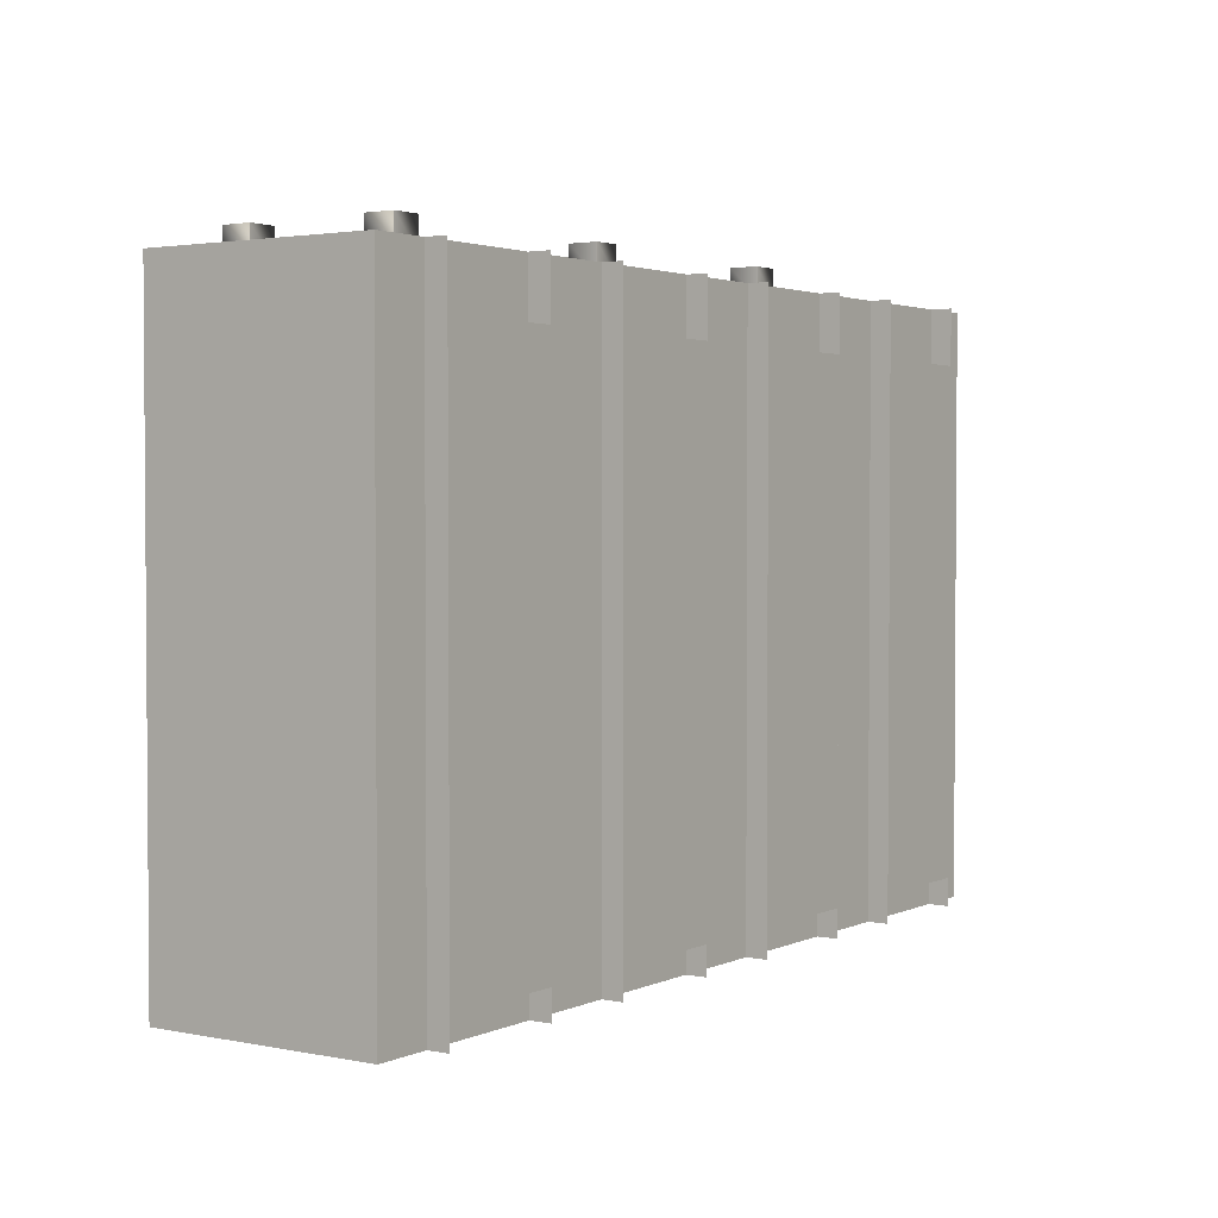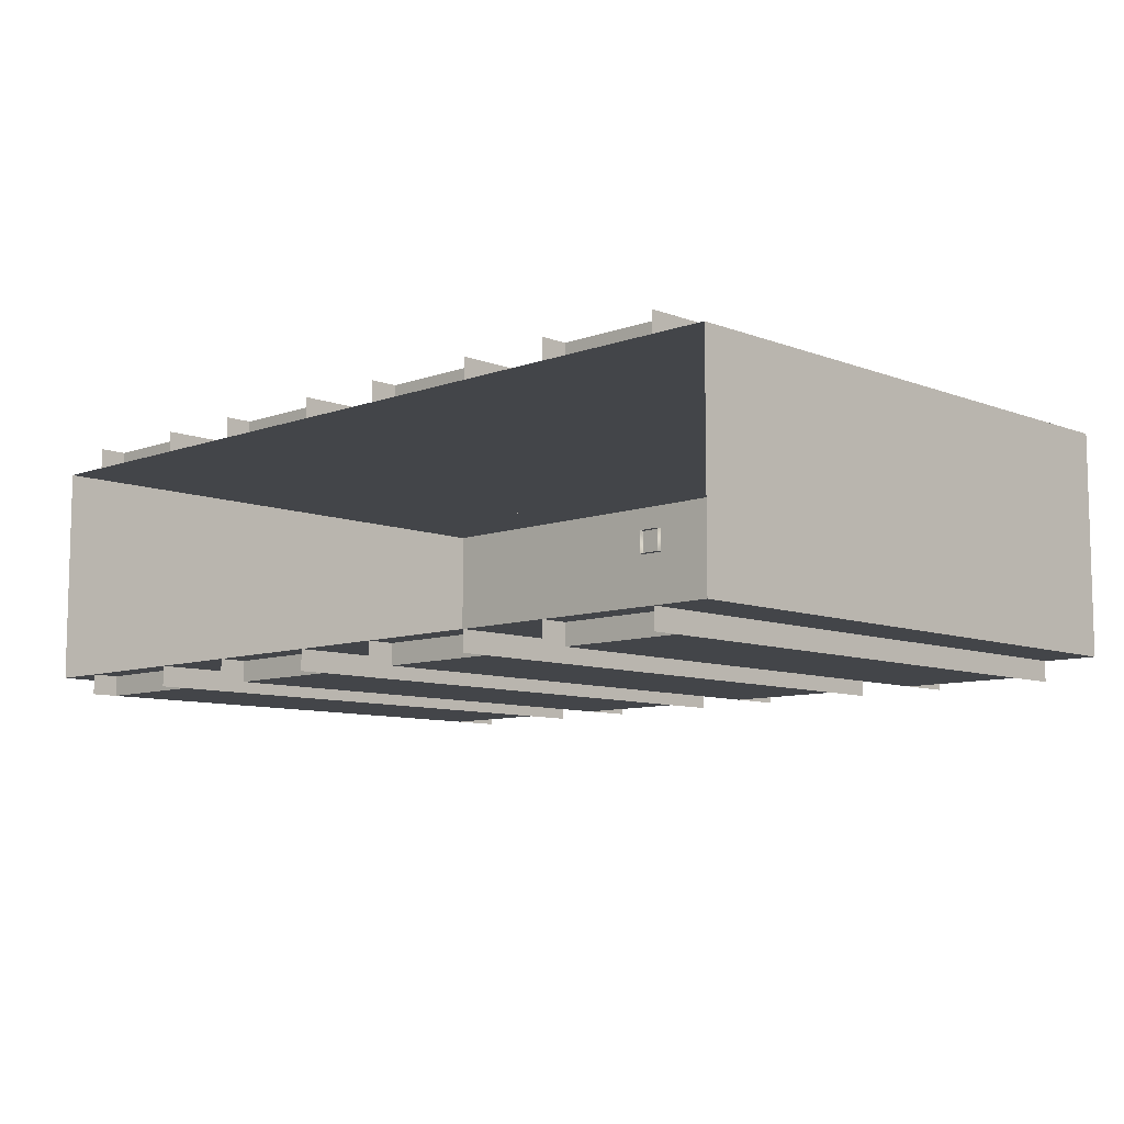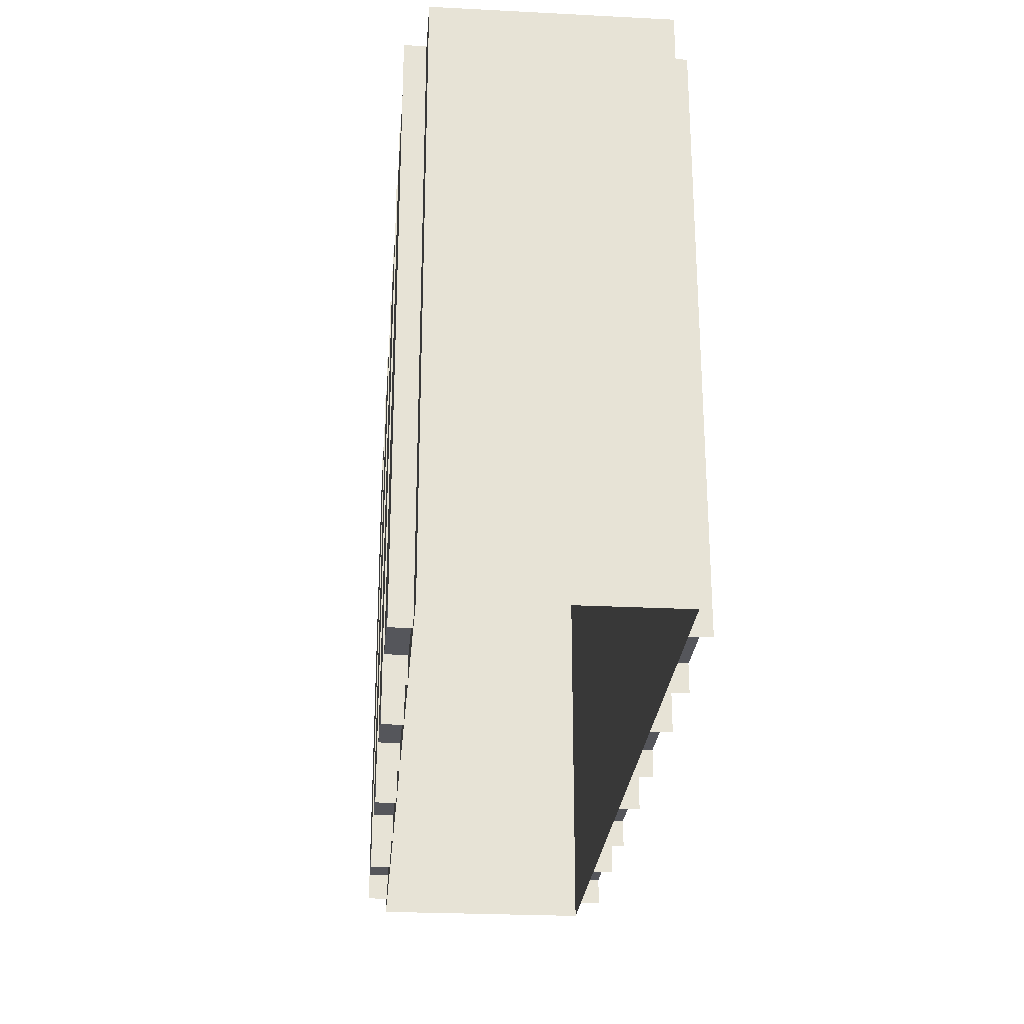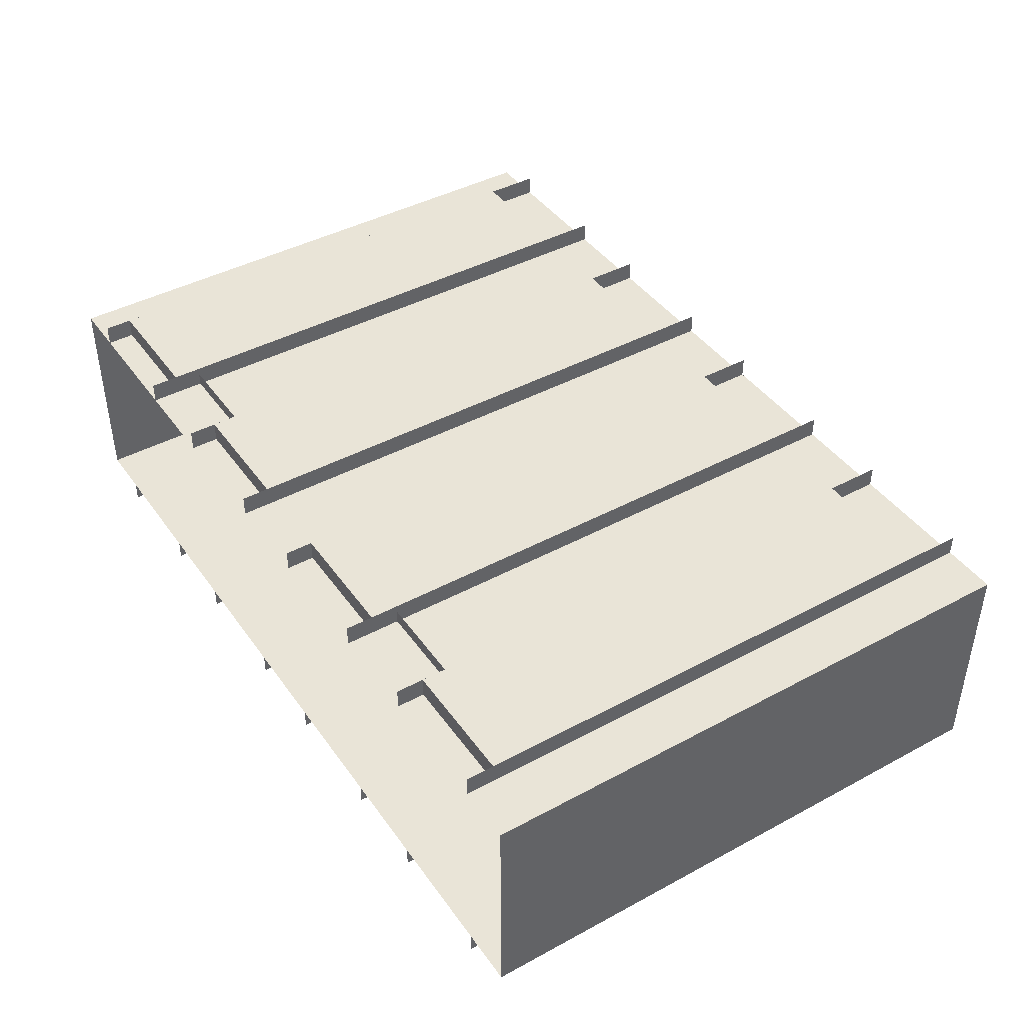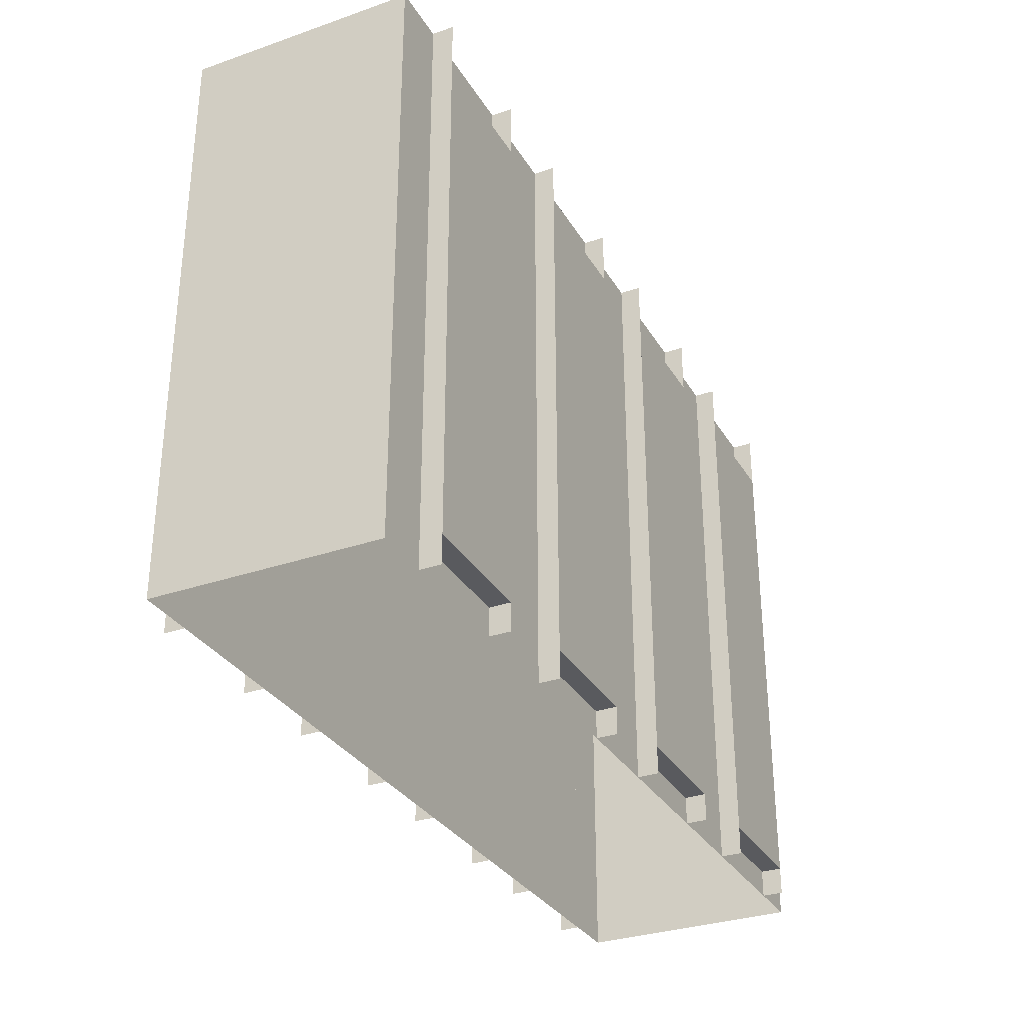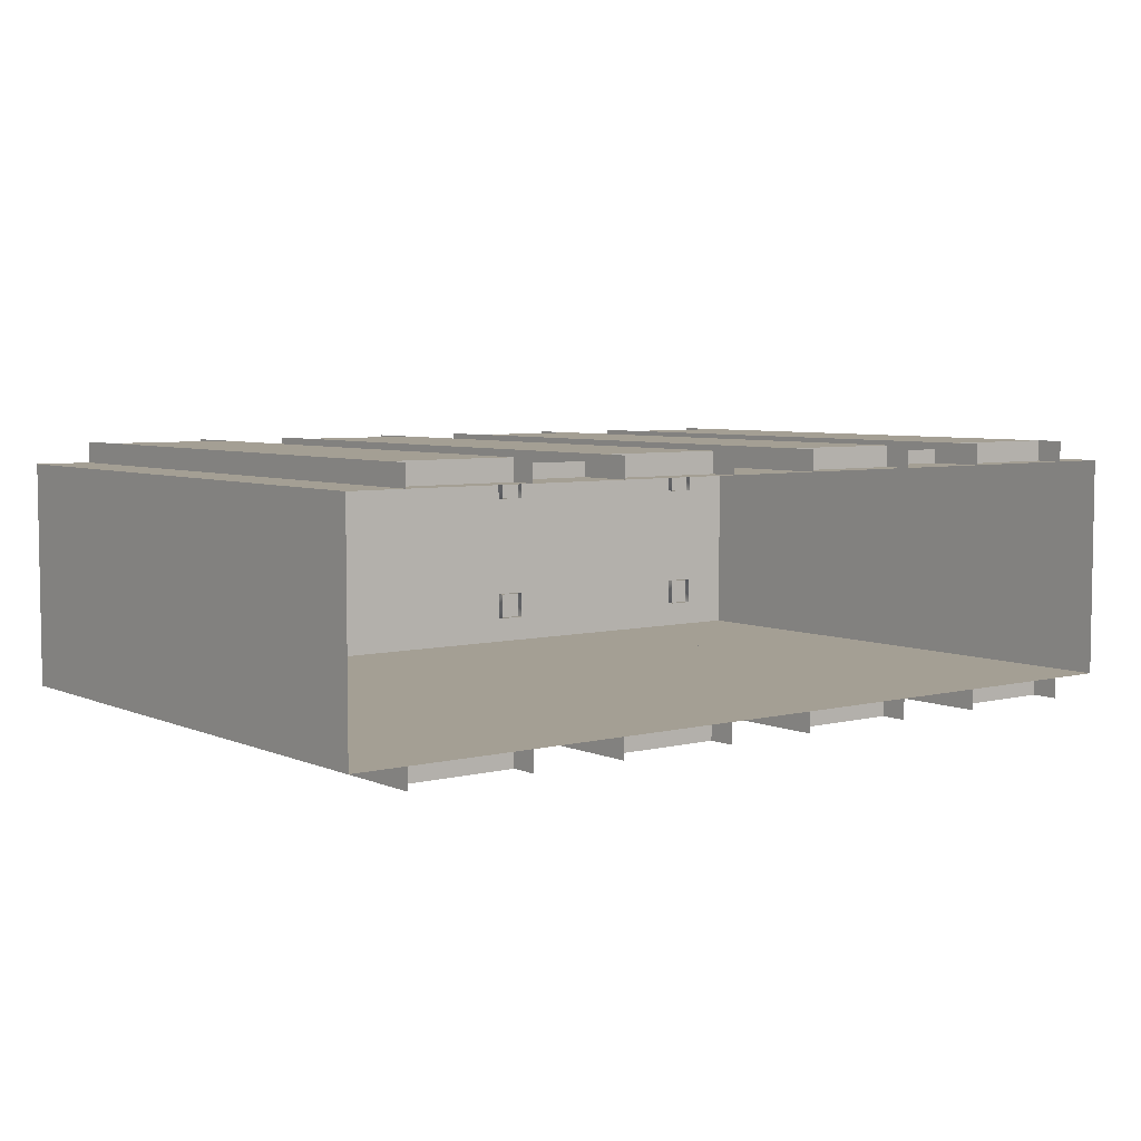
<metadata>
{"format":"obj","ext":"obj","renderer":"f3d","projection":"perspective","resolution":1024,"background":"white","views":[{"elev":2.4,"azim":124.3,"up":"+Y"},{"elev":-8.8,"azim":44.2,"up":"+Z"},{"elev":-26.2,"azim":-94.6,"up":"+Y"},{"elev":42.8,"azim":57.3,"up":"+Z"},{"elev":-31.5,"azim":116.1,"up":"+Y"},{"elev":5.5,"azim":-37.5,"up":"+Z"}]}
</metadata>
<code>
o rus_build_9et_02b_LOD1
v -24 84 16
v -24 84 -16
v -65 84 -16
v -65 84 16
v -39 76 19
v -39 76 16
v -57 76 16
v -57 76 19
v -57 4 19
v -57 4 16
v -39 4 16
v -39 4 19
v -25 76 16
v -25 76 19
v -7 76 19
v -7 76 16
v -7 4 16
v -7 4 19
v -25 4 19
v -25 4 16
v -57 84 16
v -57 84 19
v -57 1e-06 19
v -57 1e-06 16
v -57 1e-06 16
v -57 1e-06 19
v -57 84 19
v -57 84 16
v -39 84 16
v -39 84 19
v -39 1e-06 19
v -39 1e-06 16
v -39 1e-06 16
v -39 1e-06 19
v -39 84 19
v -39 84 16
v -7 84 19
v -7 84 16
v -7 1e-06 16
v -7 1e-06 19
v -7 1e-06 19
v -7 1e-06 16
v -7 84 16
v -7 84 19
v -25 84 19
v -25 84 16
v -25 1e-06 16
v -25 1e-06 19
v -25 1e-06 19
v -25 1e-06 16
v -25 84 16
v -25 84 19
v -25 8 18
v -25 8 16
v -39 8 16
v -39 8 18
v -39 8 18
v -39 8 16
v -25 8 16
v -25 8 18
v -57 76 19
v -39 76 19
v -57 4 19
v -39 4 19
v -25 76 19
v -7 76 19
v -25 4 19
v -7 4 19
v -65 84 16
v -65 44 16
v -65 44 16
v -65 1e-06 16
v -65 44 -16
v -65 84 -16
v -65 -1e-06 -16
v -65 44 -16
v -65 84 16
v 0 84 16
v -65 44 16
v 0 44 16
v -65 44 16
v 0 44 16
v -65 1e-06 16
v 0 1e-06 16
v 65 84 16
v 0 84 16
v 65 44 16
v 0 44 16
v 65 44 16
v 0 44 16
v 65 1e-06 16
v 0 1e-06 16
v 0 84 -16
v -65 84 -16
v 0 44 -16
v -65 44 -16
v 0 44 -16
v -65 44 -16
v 0 -1e-06 -16
v -65 -1e-06 -16
v 0 84 -16
v 65 84 -16
v 0 44 -16
v 65 44 -16
v 0 44 -16
v 65 44 -16
v 0 -1e-06 -16
v 65 -1e-06 -16
v 65 84 -16
v 65 44 -16
v 65 44 -16
v 65 -1e-06 -16
v 65 44 16
v 65 84 16
v 65 1e-06 16
v 65 44 16
v 25 76 19
v 25 76 16
v 7 76 16
v 7 76 19
v 7 4 19
v 7 4 16
v 25 4 16
v 25 4 19
v 39 76 16
v 39 76 19
v 57 76 19
v 57 76 16
v 57 4 16
v 57 4 19
v 39 4 19
v 39 4 16
v 7 84 16
v 7 84 19
v 7 1e-06 19
v 7 1e-06 16
v 7 1e-06 16
v 7 1e-06 19
v 7 84 19
v 7 84 16
v 25 84 16
v 25 84 19
v 25 1e-06 19
v 25 1e-06 16
v 25 1e-06 16
v 25 1e-06 19
v 25 84 19
v 25 84 16
v 57 84 19
v 57 84 16
v 57 1e-06 16
v 57 1e-06 19
v 57 1e-06 19
v 57 1e-06 16
v 57 84 16
v 57 84 19
v 39 84 19
v 39 84 16
v 39 1e-06 16
v 39 1e-06 19
v 39 1e-06 19
v 39 1e-06 16
v 39 84 16
v 39 84 19
v 39 8 18
v 39 8 16
v 25 8 16
v 25 8 18
v 25 8 18
v 25 8 16
v 39 8 16
v 39 8 18
v 7 76 19
v 25 76 19
v 7 4 19
v 25 4 19
v 39 76 19
v 57 76 19
v 39 4 19
v 57 4 19
v 39 76 -19
v 39 76 -16
v 57 76 -16
v 57 76 -19
v 57 4 -19
v 57 4 -16
v 39 4 -16
v 39 4 -19
v 25 76 -16
v 25 76 -19
v 7 76 -19
v 7 76 -16
v 7 4 -16
v 7 4 -19
v 25 4 -19
v 25 4 -16
v 57 84 -16
v 57 84 -19
v 57 -1e-06 -19
v 57 -1e-06 -16
v 57 -1e-06 -16
v 57 -1e-06 -19
v 57 84 -19
v 57 84 -16
v 39 84 -16
v 39 84 -19
v 39 -1e-06 -19
v 39 -1e-06 -16
v 39 -1e-06 -16
v 39 -1e-06 -19
v 39 84 -19
v 39 84 -16
v 7 84 -19
v 7 84 -16
v 7 -1e-06 -16
v 7 -1e-06 -19
v 7 -1e-06 -19
v 7 -1e-06 -16
v 7 84 -16
v 7 84 -19
v 25 84 -19
v 25 84 -16
v 25 -1e-06 -16
v 25 -1e-06 -19
v 25 -1e-06 -19
v 25 -1e-06 -16
v 25 84 -16
v 25 84 -19
v 57 76 -19
v 39 76 -19
v 57 4 -19
v 39 4 -19
v 25 76 -19
v 7 76 -19
v 25 4 -19
v 7 4 -19
v -25 76 -19
v -25 76 -16
v -7 76 -16
v -7 76 -19
v -7 4 -19
v -7 4 -16
v -25 4 -16
v -25 4 -19
v -39 76 -16
v -39 76 -19
v -57 76 -19
v -57 76 -16
v -57 4 -16
v -57 4 -19
v -39 4 -19
v -39 4 -16
v -7 84 -16
v -7 84 -19
v -7 -1e-06 -19
v -7 -1e-06 -16
v -7 -1e-06 -16
v -7 -1e-06 -19
v -7 84 -19
v -7 84 -16
v -25 84 -16
v -25 84 -19
v -25 -1e-06 -19
v -25 -1e-06 -16
v -25 -1e-06 -16
v -25 -1e-06 -19
v -25 84 -19
v -25 84 -16
v -57 84 -19
v -57 84 -16
v -57 -1e-06 -16
v -57 -1e-06 -19
v -57 -1e-06 -19
v -57 -1e-06 -16
v -57 84 -16
v -57 84 -19
v -39 84 -19
v -39 84 -16
v -39 -1e-06 -16
v -39 -1e-06 -19
v -39 -1e-06 -19
v -39 -1e-06 -16
v -39 84 -16
v -39 84 -19
v -7 76 -19
v -25 76 -19
v -7 4 -19
v -25 4 -19
v -39 76 -19
v -57 76 -19
v -39 4 -19
v -57 4 -19
v 24 84 -16
v 24 84 16
v 65 84 16
v 65 84 -16
v 57 87 -12
v 57 83 -12
v 53 83 -12
v 53 87 -12
v 53 83 -8
v 53 87 -8
v 57 87 -12
v 53 87 -12
v 53 87 -8
v 57 87 -8
v 53 87 -8
v 53 83 -8
v 57 83 -8
v 57 87 -8
v 57 83 -12
v 57 87 8
v 57 83 8
v 53 83 8
v 53 87 8
v 53 83 12
v 53 87 12
v 57 87 8
v 53 87 8
v 53 87 12
v 57 87 12
v 53 87 12
v 53 83 12
v 57 83 12
v 57 87 12
v 57 83 8
v 24 84 16
v -24 84 16
v 24 84 -16
v -24 84 -16
v -20 87 12
v -20 83 12
v -16 83 12
v -16 87 12
v -16 83 8
v -16 87 8
v -20 87 12
v -16 87 12
v -16 87 8
v -20 87 8
v -16 87 8
v -16 83 8
v -20 83 8
v -20 87 8
v -20 83 12
v -20 87 -8
v -20 83 -8
v -16 83 -8
v -16 87 -8
v -16 83 -12
v -16 87 -12
v -20 87 -8
v -16 87 -8
v -16 87 -12
v -20 87 -12
v -16 87 -12
v -16 83 -12
v -20 83 -12
v -20 87 -12
v -20 83 -8
v 16 87 12
v 16 83 12
v 20 83 12
v 20 87 12
v 20 83 8
v 20 87 8
v 16 87 12
v 20 87 12
v 20 87 8
v 16 87 8
v 20 87 8
v 20 83 8
v 16 83 8
v 16 87 8
v 16 83 12
v 16 87 -8
v 16 83 -8
v 20 83 -8
v 20 87 -8
v 20 83 -12
v 20 87 -12
v 16 87 -8
v 20 87 -8
v 20 87 -12
v 16 87 -12
v 20 87 -12
v 20 83 -12
v 16 83 -12
v 16 87 -12
v 16 83 -8
f 1 2 3
f 1 3 4
f 5 6 7
f 5 7 8
f 9 10 11
f 9 11 12
f 13 14 15
f 13 15 16
f 17 18 19
f 17 19 20
f 21 22 23
f 21 23 24
f 25 26 27
f 25 27 28
f 29 30 31
f 29 31 32
f 33 34 35
f 33 35 36
f 37 38 39
f 37 39 40
f 41 42 43
f 41 43 44
f 45 46 47
f 45 47 48
f 49 50 51
f 49 51 52
f 53 54 55
f 53 55 56
f 57 58 59
f 57 59 60
f 61 63 64
f 61 64 62
f 65 67 68
f 65 68 66
f 74 73 70
f 74 70 69
f 76 75 72
f 76 72 71
f 77 79 80
f 77 80 78
f 81 83 84
f 81 84 82
f 88 87 85
f 86 88 85
f 92 91 89
f 90 92 89
f 93 95 96
f 93 96 94
f 97 99 100
f 97 100 98
f 104 103 101
f 102 104 101
f 108 107 105
f 106 108 105
f 114 113 110
f 114 110 109
f 116 115 112
f 116 112 111
f 117 118 119
f 117 119 120
f 121 122 123
f 121 123 124
f 125 126 127
f 125 127 128
f 129 130 131
f 129 131 132
f 133 134 135
f 133 135 136
f 137 138 139
f 137 139 140
f 141 142 143
f 141 143 144
f 145 146 147
f 145 147 148
f 149 150 151
f 149 151 152
f 153 154 155
f 153 155 156
f 157 158 159
f 157 159 160
f 161 162 163
f 161 163 164
f 165 166 167
f 165 167 168
f 169 170 171
f 169 171 172
f 173 175 176
f 173 176 174
f 177 179 180
f 177 180 178
f 181 182 183
f 181 183 184
f 185 186 187
f 185 187 188
f 189 190 191
f 189 191 192
f 193 194 195
f 193 195 196
f 197 198 199
f 197 199 200
f 201 202 203
f 201 203 204
f 205 206 207
f 205 207 208
f 209 210 211
f 209 211 212
f 213 214 215
f 213 215 216
f 217 218 219
f 217 219 220
f 221 222 223
f 221 223 224
f 225 226 227
f 225 227 228
f 229 231 232
f 229 232 230
f 233 235 236
f 233 236 234
f 237 238 239
f 237 239 240
f 241 242 243
f 241 243 244
f 245 246 247
f 245 247 248
f 249 250 251
f 249 251 252
f 253 254 255
f 253 255 256
f 257 258 259
f 257 259 260
f 261 262 263
f 261 263 264
f 265 266 267
f 265 267 268
f 269 270 271
f 269 271 272
f 273 274 275
f 273 275 276
f 277 278 279
f 277 279 280
f 281 282 283
f 281 283 284
f 285 287 288
f 285 288 286
f 289 291 292
f 289 292 290
f 293 294 295
f 293 295 296
f 297 298 299
f 297 299 300
f 300 299 301
f 300 301 302
f 303 304 305
f 303 305 306
f 307 308 309
f 307 309 310
f 310 309 311
f 310 311 303
f 312 313 314
f 312 314 315
f 315 314 316
f 315 316 317
f 318 319 320
f 318 320 321
f 322 323 324
f 322 324 325
f 325 324 326
f 325 326 318
f 327 329 330
f 327 330 328
f 331 332 333
f 331 333 334
f 334 333 335
f 334 335 336
f 337 338 339
f 337 339 340
f 341 342 343
f 341 343 344
f 344 343 345
f 344 345 337
f 346 347 348
f 346 348 349
f 349 348 350
f 349 350 351
f 352 353 354
f 352 354 355
f 356 357 358
f 356 358 359
f 359 358 360
f 359 360 352
f 361 362 363
f 361 363 364
f 364 363 365
f 364 365 366
f 367 368 369
f 367 369 370
f 371 372 373
f 371 373 374
f 374 373 375
f 374 375 367
f 376 377 378
f 376 378 379
f 379 378 380
f 379 380 381
f 382 383 384
f 382 384 385
f 386 387 388
f 386 388 389
f 389 388 390
f 389 390 382

</code>
